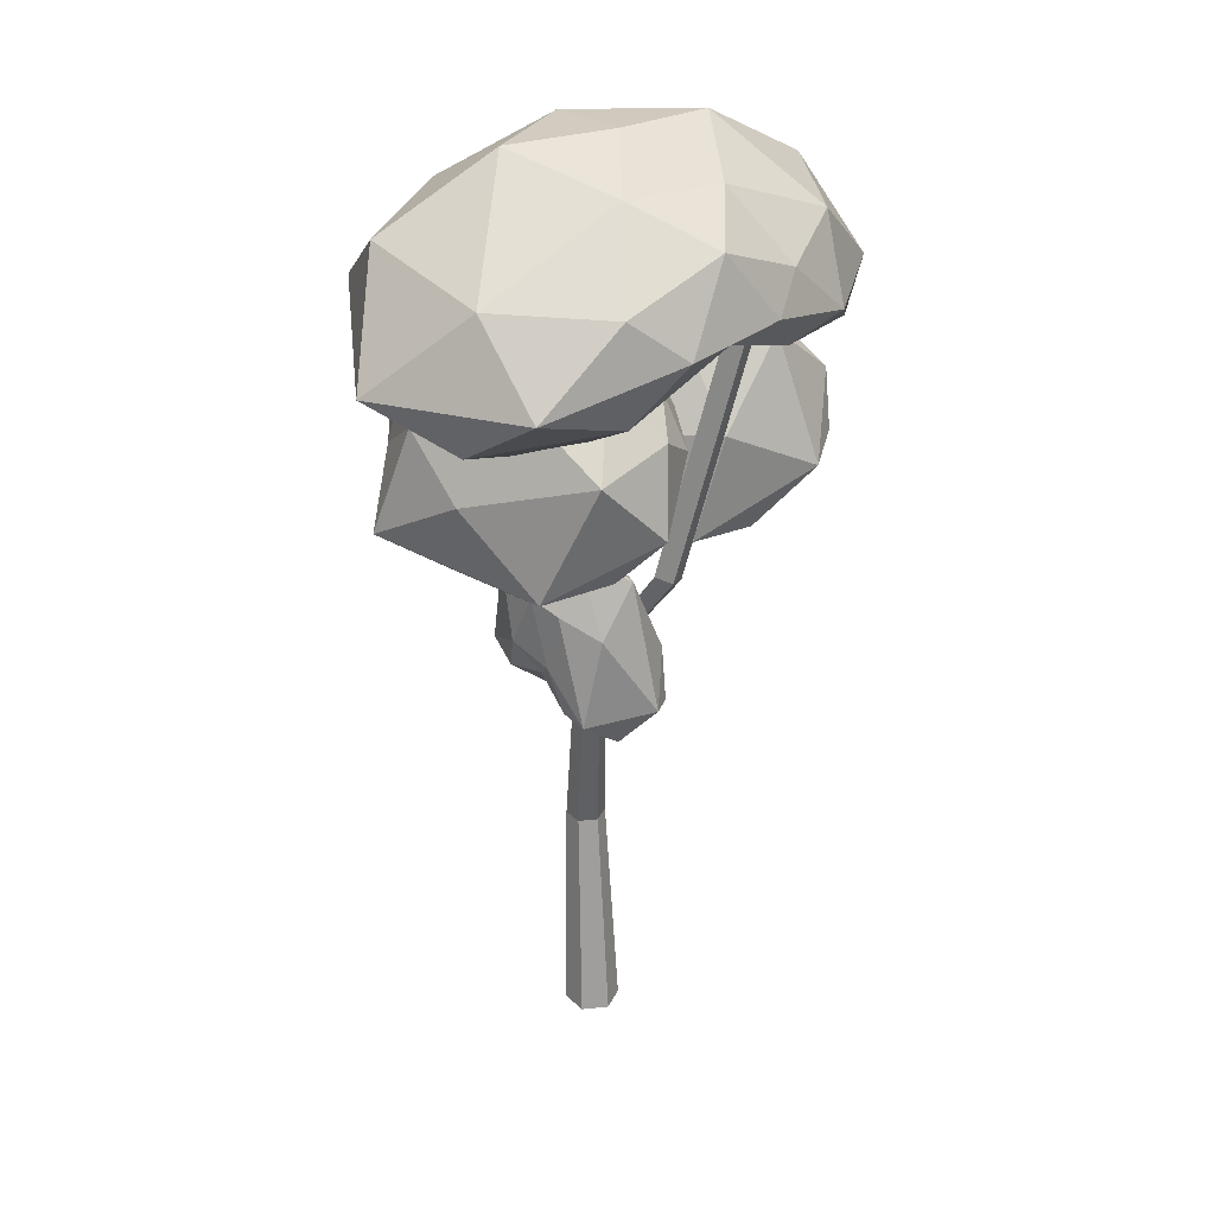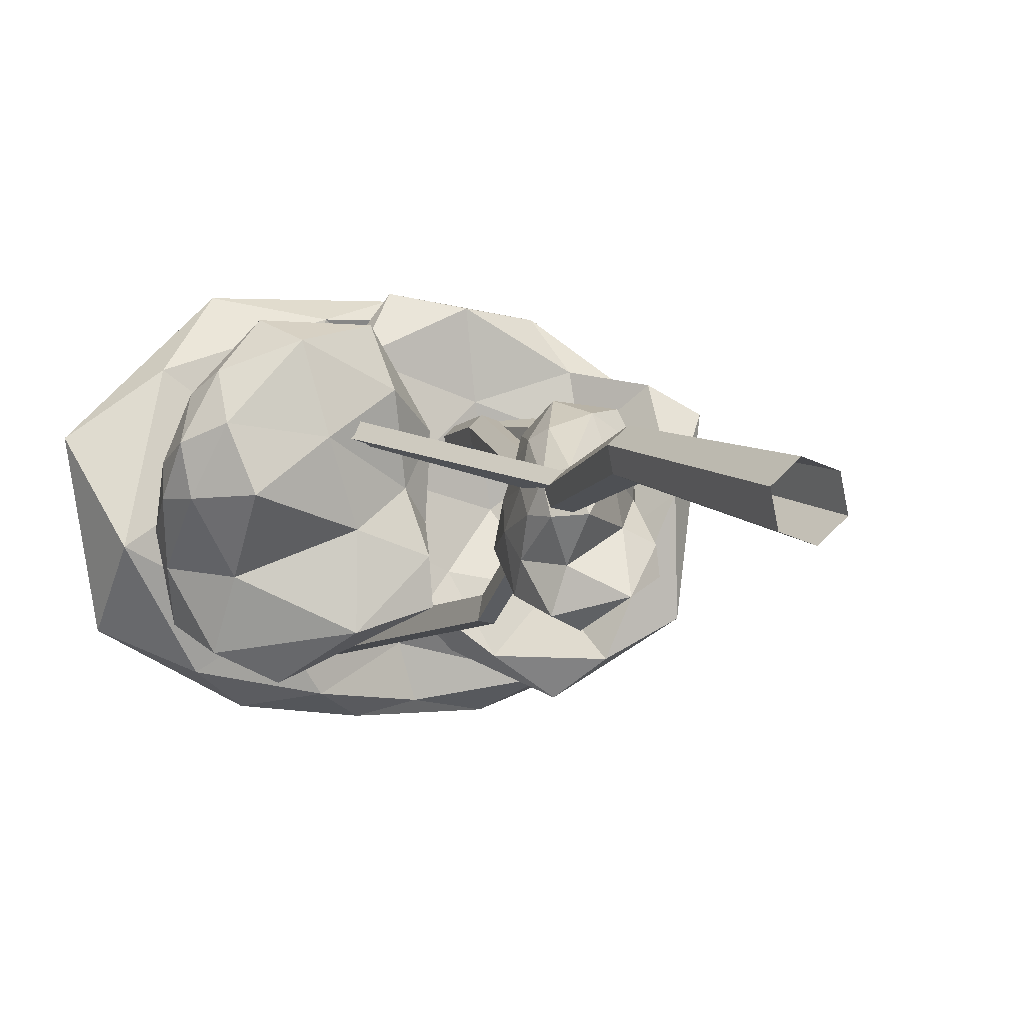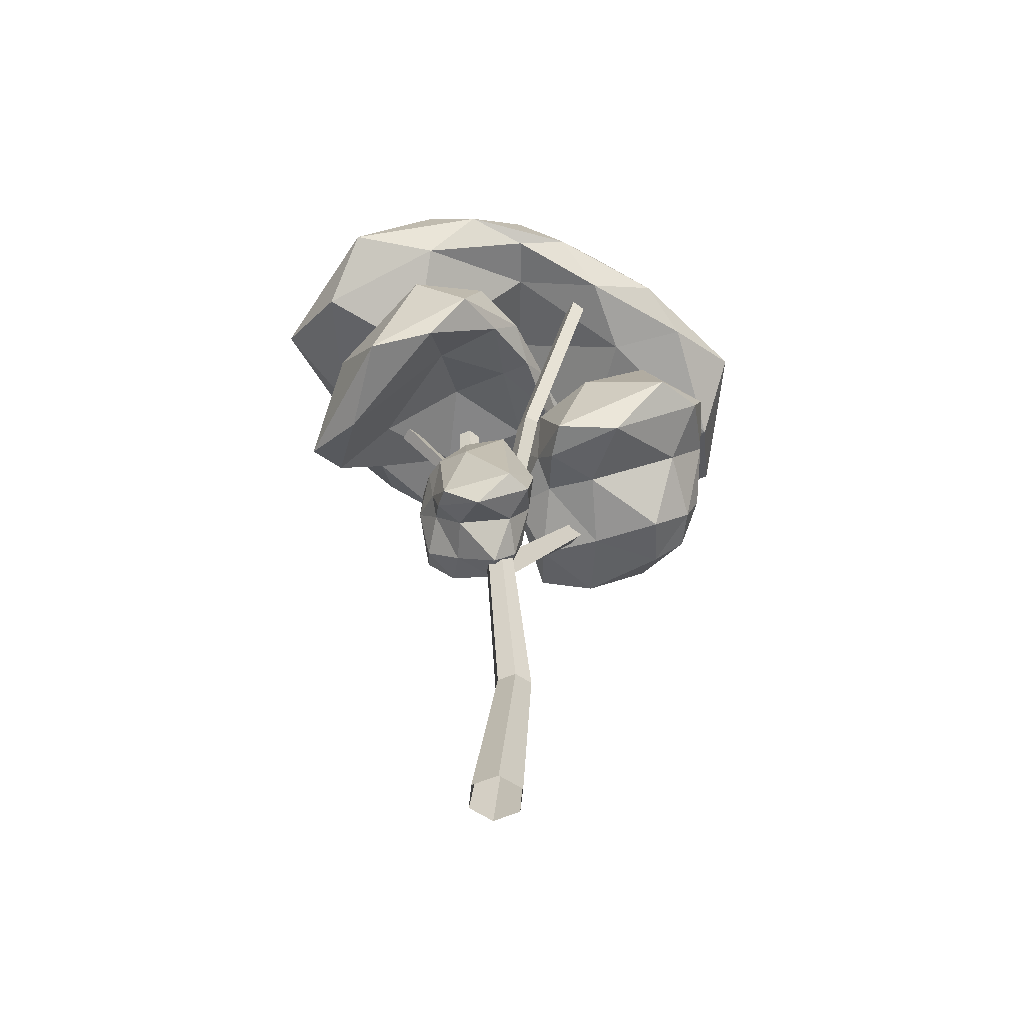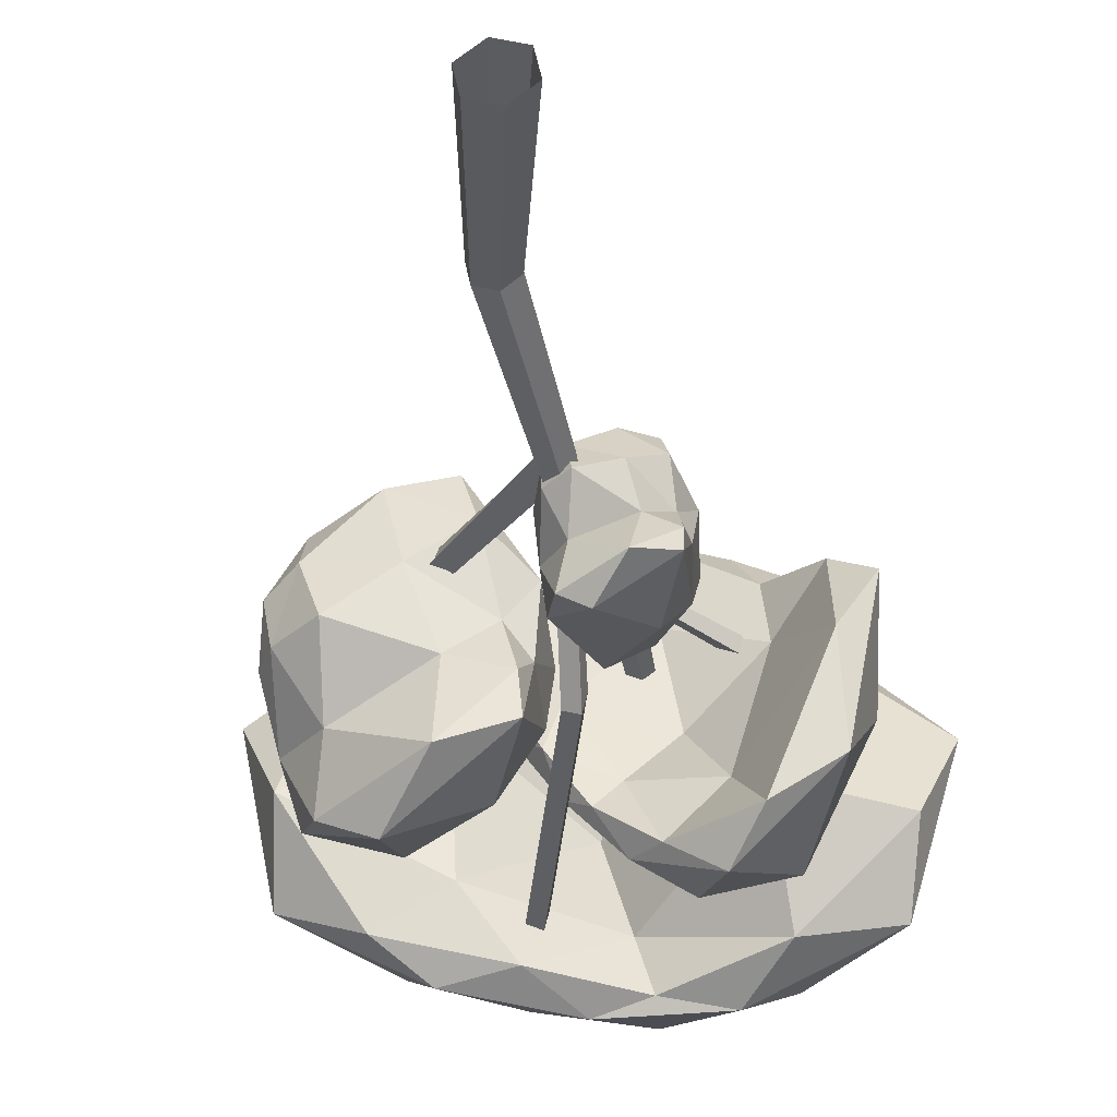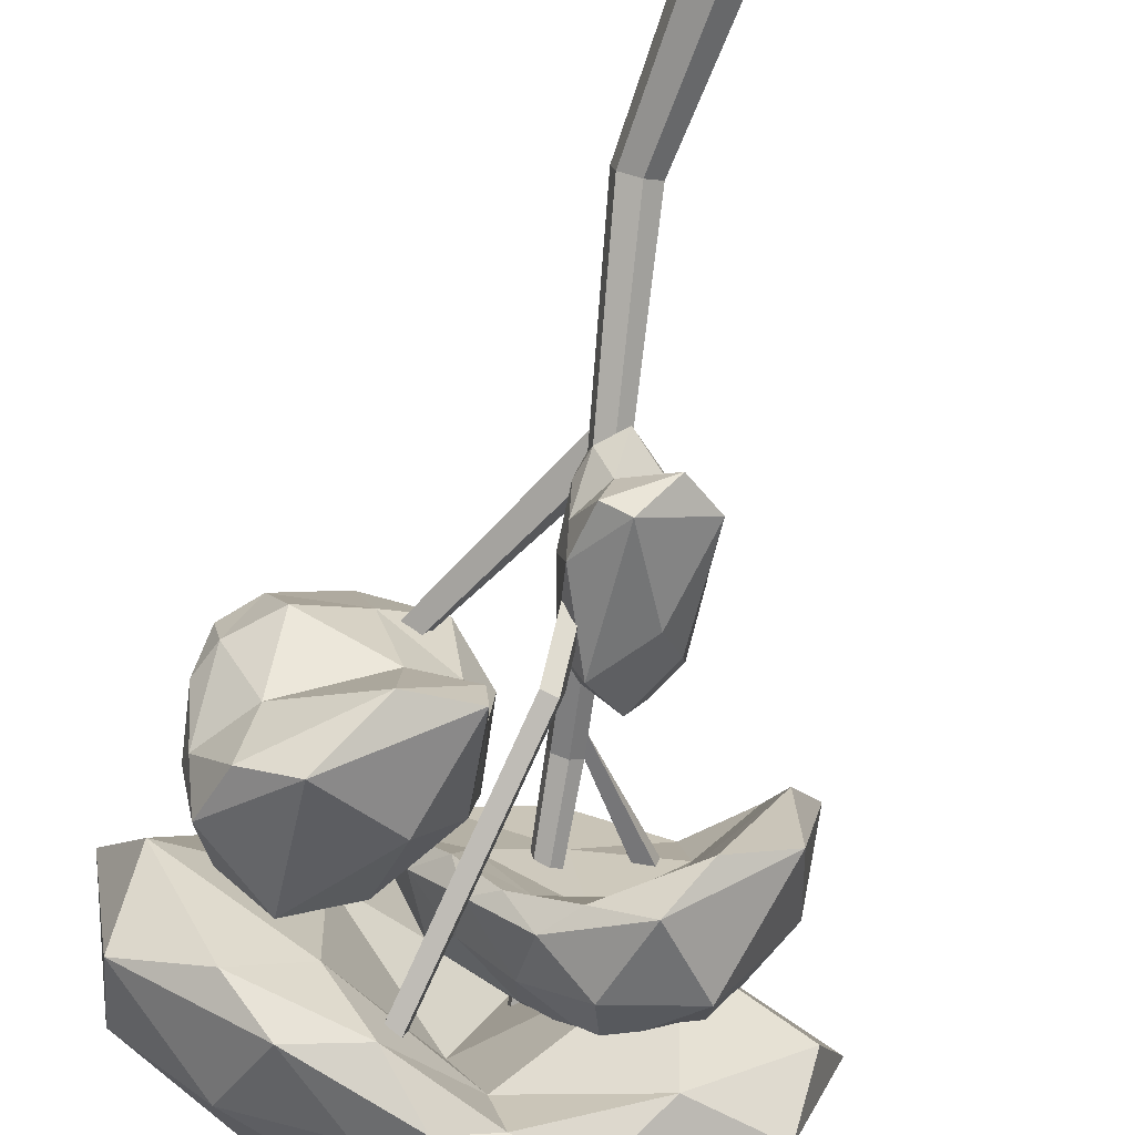
<metadata>
{"format":"obj","ext":"obj","renderer":"f3d","projection":"perspective","resolution":1024,"background":"white","views":[{"elev":32.1,"azim":130.4,"up":"+Y"},{"elev":0.6,"azim":-20.7,"up":"+Z"},{"elev":-57.2,"azim":163.3,"up":"+Y"},{"elev":-34.5,"azim":5.7,"up":"+Z"},{"elev":-74.7,"azim":-13.1,"up":"+Z"}]}
</metadata>
<code>
o Tree_Type3_04_Model_Circle.335
v 0.04608 2.317 -0.07319
v -0.04781 2.548 -0.5431
v 0.4908 2.583 -0.2206
v 0.4312 2.699 0.2488
v 0.006519 2.716 0.3223
v -0.1452 2.599 -0.07972
v 0.3527 3.077 -0.3962
v 0.5175 3.297 -0.000645
v 0.2819 3.328 0.3842
v -0.06003 2.978 0.1683
v -0.05735 3.276 -0.2497
v 0.2047 3.38 -0.004916
v 0.3143 2.565 -0.1398
v 0.01068 2.502 -0.3101
v 0.2756 2.374 -0.4519
v -0.1305 2.719 -0.2892
v -0.09345 2.435 -0.08596
v 0.2525 2.536 0.1226
v 0.4525 2.766 -0.01163
v 0.001397 2.445 0.141
v 0.2102 2.683 0.3915
v -0.1051 2.516 0.08568
v -0.1119 2.854 -0.4591
v -0.1436 2.902 -0.161
v 0.49 2.54 -0.3681
v 0.1053 2.571 -0.6124
v 0.5366 2.965 0.1311
v 0.5094 2.858 -0.1138
v 0.1218 2.954 0.4547
v 0.3887 2.808 0.414
v -0.1324 2.723 0.0452
v -0.05586 2.82 0.2676
v 0.08746 3.365 -0.4022
v 0.4843 3.224 -0.1797
v 0.4968 3.437 0.2384
v 0.06445 3.228 0.2918
v -0.07339 3.107 -0.01652
v 0.2991 3.539 -0.1798
v 0.08801 3.452 -0.1266
v 0.4042 3.495 0.0141
v 0.2698 3.507 0.1934
v 0.04545 3.206 0.09789
v -1.198 3.431 0.009787
v -1.269 3.926 -0.7611
v -0.3088 3.5 -0.289
v -0.4929 3.472 0.514
v -1.313 3.676 0.6027
v -1.544 3.848 -0.01087
v -0.4827 4.139 -0.6011
v -0.2034 4.111 0.09261
v -0.6905 4.135 0.826
v -1.376 4.013 0.318
v -1.266 4.557 -0.2927
v -0.7758 4.363 0.101
v -0.66 3.542 -0.1586
v -1.212 3.753 -0.3868
v -0.6832 3.487 -0.6527
v -1.467 4.061 -0.3498
v -1.454 3.648 -0.00801
v -0.8296 3.447 0.2858
v -0.3944 3.602 0.04061
v -1.317 3.505 0.3513
v -0.9418 3.522 0.7503
v -1.503 3.662 0.2582
v -1.384 4.252 -0.6354
v -1.495 4.18 -0.1691
v -0.2858 3.511 -0.5353
v -0.9609 3.866 -0.9097
v -0.2287 3.711 0.3163
v -0.2567 3.706 -0.127
v -1.074 3.794 0.8551
v -0.5864 3.559 0.8282
v -1.53 3.894 0.1605
v -1.409 3.824 0.4924
v -0.9607 4.616 -0.5835
v -0.2487 4.122 -0.2305
v -0.273 4.208 0.5401
v -1.1 4.154 0.6138
v -1.351 4.25 0.04688
v -0.582 4.579 -0.2288
v -0.9879 4.595 -0.09069
v -0.4063 4.384 0.1175
v -0.6757 4.402 0.4639
v -1.115 4.21 0.244
v 0.3645 4.468 -0.07322
v 0.7546 3.832 -0.8275
v 1.074 4.032 0.5719
v 0.2036 4.391 0.9702
v -0.5036 4.406 0.1934
v -0.05365 4.285 -0.5523
v 1.266 4.272 -0.1731
v 0.8837 4.721 0.5436
v -0.1926 4.947 0.6154
v -0.1889 4.638 -0.2912
v 0.4083 4.561 -0.8992
v 0.5406 4.964 -0.1413
v 0.7951 4.273 0.2805
v 0.5892 4.195 -0.4832
v 1.101 3.744 0.011
v 0.2757 4.17 -0.8202
v 0.08755 4.342 -0.3913
v 0.2617 4.417 0.4867
v 0.7521 4.323 0.6434
v -0.1879 4.364 0.07712
v -0.3653 4.438 0.7126
v -0.2823 4.297 -0.2219
v 0.569 4.084 -1.035
v 0.1087 4.356 -0.7967
v 1.314 3.916 0.419
v 1.131 3.788 -0.6259
v 0.6083 4.51 0.923
v 0.9943 4.289 0.5983
v -0.5495 4.639 0.5072
v -0.1484 4.589 1.05
v -0.2017 4.393 -0.449
v -0.4494 4.467 -0.06168
v 0.8933 4.473 -0.8553
v 1.136 4.544 0.2812
v 0.41 4.96 0.7367
v -0.2765 4.852 0.08472
v 0.08854 4.657 -0.593
v 0.9354 4.843 -0.2936
v 0.5092 4.871 -0.5703
v 0.7633 4.959 0.2025
v 0.2386 5.089 0.192
v 0.1428 4.879 -0.2522
v -0.09665 5.246 -0.1949
v 1.446 4.722 -0.4101
v 0.3475 4.929 0.9394
v -1.311 4.765 0.6445
v -1.144 4.747 -0.9062
v 0.1663 5.106 -1.107
v 1.133 5.556 0.5004
v -0.4098 5.431 0.9505
v -1.574 5.422 -0.2284
v -0.4457 5.318 -1.056
v 0.8373 5.433 -0.965
v -0.0937 5.961 -0.1374
v 0.1717 5.137 0.4676
v 0.7564 4.451 -0.3438
v 1.131 4.867 0.474
v 0.8316 4.831 -0.9803
v 0.07225 5.1 -0.7978
v -0.7706 4.716 0.2403
v -0.4091 4.866 0.9255
v -0.7338 4.73 -0.6532
v -1.575 4.51 -0.2542
v -0.4378 4.864 -1.043
v 1.371 5.017 -0.8445
v 0.5607 5.165 -1.174
v 0.8891 5.156 0.9441
v 1.658 4.964 0.1159
v -0.9607 5.098 1.039
v -0.03363 4.989 1.034
v -1.623 4.901 -0.691
v -1.81 4.819 0.2936
v -0.1476 5.16 -1.189
v -0.8506 4.945 -1.101
v 1.261 5.449 -0.3602
v 0.3065 5.559 0.8501
v -1.163 5.566 0.5673
v -1.044 5.401 -0.8216
v 0.1502 5.591 -1.041
v 0.493 5.955 0.1756
v 0.4047 5.829 -0.5769
v -0.2627 5.875 0.4482
v -0.8009 5.88 -0.1727
v -0.3016 5.731 -0.6803
v -0.13 -0 -0.1142
v -0.1639 -0 0.05554
v -0.03384 0 0.1697
v 0.13 0 0.1142
v 0.1639 0 -0.05554
v 0.03384 -0 -0.1697
v -0.2571 1.313 0.1052
v -0.2813 1.312 0.2267
v -0.1883 1.312 0.3083
v -0.07105 1.313 0.2686
v -0.04684 1.313 0.1472
v -0.1399 1.313 0.06552
v -0.06496 2.618 -0.06622
v -0.08298 2.614 0.02442
v -0.01346 2.614 0.08544
v 0.07408 2.618 0.05583
v 0.09209 2.623 -0.0348
v 0.02258 2.623 -0.09583
v 0.06108 3.91 0.2559
v 0.04306 3.906 0.3465
v 0.1126 3.906 0.4075
v 0.2001 3.91 0.3779
v 0.2181 3.915 0.2873
v 0.1486 3.915 0.2263
v 0.1583 5.133 0.1849
v 0.1463 5.146 0.2488
v 0.1961 5.146 0.2925
v 0.2578 5.133 0.2723
v 0.2699 5.121 0.2084
v 0.2201 5.121 0.1648
v -0.04151 2.405 0.1212
v -0.1152 2.402 0.05732
v -0.7939 3.869 0.4201
v -0.8172 3.869 0.3306
v -0.9113 3.832 0.3538
v -0.8845 3.833 0.4449
v -0.9382 5.14 0.4576
v -0.9615 5.14 0.3681
v -1.062 5.146 0.393
v -1.035 5.146 0.484
v -0.7477 3.795 0.4003
v -0.7755 3.798 0.3132
v -0.4358 4.361 0.3906
v -0.4641 4.388 0.3067
v -0.3685 4.322 0.3467
v -0.4019 4.349 0.266
v -0.006735 5.508 0.5478
v -0.04366 5.55 0.4738
v 0.06661 5.5 0.497
v 0.02485 5.539 0.4259
v 0.2064 3.795 0.2574
v 0.1886 3.793 0.3486
v 0.6312 4.484 0.324
v 0.6466 4.451 0.4091
v 0.7254 4.431 0.2631
v 0.739 4.399 0.3493
v 0.7424 5.396 0.6223
v 0.7816 5.368 0.7013
v 0.8439 5.415 0.5533
v 0.8812 5.386 0.6336
v -0.05293 2.742 -0.03547
v 0.03432 2.743 -0.06581
v -0.1043 3.37 -0.5991
v -0.01465 3.387 -0.6139
v -0.07805 3.379 -0.4744
v 0.01103 3.396 -0.4921
v -0.5113 5.306 -0.888
v -0.4216 5.323 -0.9028
v -0.485 5.314 -0.7634
v -0.396 5.331 -0.7811
g Tree_Type3_04_Model_Circle.335__trees_normal
f 1 14 13
f 2 14 16
f 1 13 18
f 1 18 20
f 1 20 17
f 2 16 23
f 3 15 25
f 4 19 27
f 5 21 29
f 6 22 31
f 2 23 26
f 3 25 28
f 4 27 30
f 5 29 32
f 6 31 24
f 7 33 38
f 8 34 40
f 9 35 41
f 10 36 42
f 11 37 39
f 39 42 12
f 39 37 42
f 37 10 42
f 42 41 12
f 42 36 41
f 36 9 41
f 41 40 12
f 41 35 40
f 35 8 40
f 40 38 12
f 40 34 38
f 34 7 38
f 38 39 12
f 38 33 39
f 33 11 39
f 24 37 11
f 24 31 37
f 31 10 37
f 32 36 10
f 32 29 36
f 29 9 36
f 30 35 9
f 30 27 35
f 27 8 35
f 28 34 8
f 28 25 34
f 25 7 34
f 26 33 7
f 26 23 33
f 23 11 33
f 31 32 10
f 31 22 32
f 22 5 32
f 29 30 9
f 29 21 30
f 21 4 30
f 27 28 8
f 27 19 28
f 19 3 28
f 25 26 7
f 25 15 26
f 15 2 26
f 23 24 11
f 23 16 24
f 16 6 24
f 17 22 6
f 17 20 22
f 20 5 22
f 20 21 5
f 20 18 21
f 18 4 21
f 18 19 4
f 18 13 19
f 13 3 19
f 16 17 6
f 16 14 17
f 14 1 17
f 13 15 3
f 13 14 15
f 14 2 15
f 43 56 55
f 44 56 58
f 43 55 60
f 43 60 62
f 43 62 59
f 44 58 65
f 45 57 67
f 46 61 69
f 47 63 71
f 48 64 73
f 44 65 68
f 45 67 70
f 46 69 72
f 47 71 74
f 48 73 66
f 49 75 80
f 50 76 82
f 51 77 83
f 52 78 84
f 53 79 81
f 81 84 54
f 81 79 84
f 79 52 84
f 84 83 54
f 84 78 83
f 78 51 83
f 83 82 54
f 83 77 82
f 77 50 82
f 82 80 54
f 82 76 80
f 76 49 80
f 80 81 54
f 80 75 81
f 75 53 81
f 66 79 53
f 66 73 79
f 73 52 79
f 74 78 52
f 74 71 78
f 71 51 78
f 72 77 51
f 72 69 77
f 69 50 77
f 70 76 50
f 70 67 76
f 67 49 76
f 68 75 49
f 68 65 75
f 65 53 75
f 73 74 52
f 73 64 74
f 64 47 74
f 71 72 51
f 71 63 72
f 63 46 72
f 69 70 50
f 69 61 70
f 61 45 70
f 67 68 49
f 67 57 68
f 57 44 68
f 65 66 53
f 65 58 66
f 58 48 66
f 59 64 48
f 59 62 64
f 62 47 64
f 62 63 47
f 62 60 63
f 60 46 63
f 60 61 46
f 60 55 61
f 55 45 61
f 58 59 48
f 58 56 59
f 56 43 59
f 55 57 45
f 55 56 57
f 56 44 57
f 85 98 97
f 86 98 100
f 85 97 102
f 85 102 104
f 85 104 101
f 86 100 107
f 87 99 109
f 88 103 111
f 89 105 113
f 90 106 115
f 86 107 110
f 87 109 112
f 88 111 114
f 89 113 116
f 90 115 108
f 91 117 122
f 92 118 124
f 93 119 125
f 94 120 126
f 95 121 123
f 123 126 96
f 123 121 126
f 121 94 126
f 126 125 96
f 126 120 125
f 120 93 125
f 125 124 96
f 125 119 124
f 119 92 124
f 124 122 96
f 124 118 122
f 118 91 122
f 122 123 96
f 122 117 123
f 117 95 123
f 108 121 95
f 108 115 121
f 115 94 121
f 116 120 94
f 116 113 120
f 113 93 120
f 114 119 93
f 114 111 119
f 111 92 119
f 112 118 92
f 112 109 118
f 109 91 118
f 110 117 91
f 110 107 117
f 107 95 117
f 115 116 94
f 115 106 116
f 106 89 116
f 113 114 93
f 113 105 114
f 105 88 114
f 111 112 92
f 111 103 112
f 103 87 112
f 109 110 91
f 109 99 110
f 99 86 110
f 107 108 95
f 107 100 108
f 100 90 108
f 101 106 90
f 101 104 106
f 104 89 106
f 104 105 89
f 104 102 105
f 102 88 105
f 102 103 88
f 102 97 103
f 97 87 103
f 100 101 90
f 100 98 101
f 98 85 101
f 97 99 87
f 97 98 99
f 98 86 99
f 127 140 139
f 128 140 142
f 127 139 144
f 127 144 146
f 127 146 143
f 128 142 149
f 129 141 151
f 130 145 153
f 131 147 155
f 132 148 157
f 128 149 152
f 129 151 154
f 130 153 156
f 131 155 158
f 132 157 150
f 133 159 164
f 134 160 166
f 135 161 167
f 136 162 168
f 137 163 165
f 165 168 138
f 165 163 168
f 163 136 168
f 168 167 138
f 168 162 167
f 162 135 167
f 167 166 138
f 167 161 166
f 161 134 166
f 166 164 138
f 166 160 164
f 160 133 164
f 164 165 138
f 164 159 165
f 159 137 165
f 150 163 137
f 150 157 163
f 157 136 163
f 158 162 136
f 158 155 162
f 155 135 162
f 156 161 135
f 156 153 161
f 153 134 161
f 154 160 134
f 154 151 160
f 151 133 160
f 152 159 133
f 152 149 159
f 149 137 159
f 157 158 136
f 157 148 158
f 148 131 158
f 155 156 135
f 155 147 156
f 147 130 156
f 153 154 134
f 153 145 154
f 145 129 154
f 151 152 133
f 151 141 152
f 141 128 152
f 149 150 137
f 149 142 150
f 142 132 150
f 143 148 132
f 143 146 148
f 146 131 148
f 146 147 131
f 146 144 147
f 144 130 147
f 144 145 130
f 144 139 145
f 139 129 145
f 142 143 132
f 142 140 143
f 140 127 143
f 139 141 129
f 139 140 141
f 140 128 141
f 169 175 180 174
f 173 179 178 172
f 171 177 176 170
f 174 180 179 173
f 172 178 177 171
f 170 176 175 169
f 179 185 184 178
f 177 199 200 176
f 180 186 185 179
f 178 184 199 177
f 176 200 181 175
f 175 181 186 180
f 220 190 189
f 182 229 181
f 230 234 233 229
f 190 222 221 191
f 183 189 188 182
f 192 191 219
f 189 195 194 188
f 192 198 197 191
f 190 196 195 189
f 188 194 193 187
f 187 193 198 192
f 191 197 196 190
f 184 183 199
f 200 182 181
f 209 201 204
f 201 205 208 204
f 210 214 213 209
f 203 202 210
f 199 204 203 200
f 208 205 206 207
f 202 206 205 201
f 204 208 207 203
f 203 207 206 202
f 194 195 196 197 198 193
f 183 209 204 199
f 182 210 209 183
f 200 203 210 182
f 211 215 216 212
f 202 212 214 210
f 201 211 212 202
f 209 213 211 201
f 218 216 215 217
f 214 218 217 213
f 213 217 215 211
f 212 216 218 214
f 185 219 220 184
f 184 220 189 183
f 186 230 185
f 222 226 225 221
f 220 224 222 190
f 219 223 224 220
f 191 221 223 219
f 227 225 226 228
f 223 227 228 224
f 221 225 227 223
f 224 228 226 222
f 229 187 192 230
f 185 230 192 219
f 188 187 229 182
f 232 236 238 234
f 229 233 231 181
f 181 231 232 186
f 186 232 234 230
f 235 237 238 236
f 231 235 236 232
f 234 238 237 233
f 233 237 235 231

</code>
